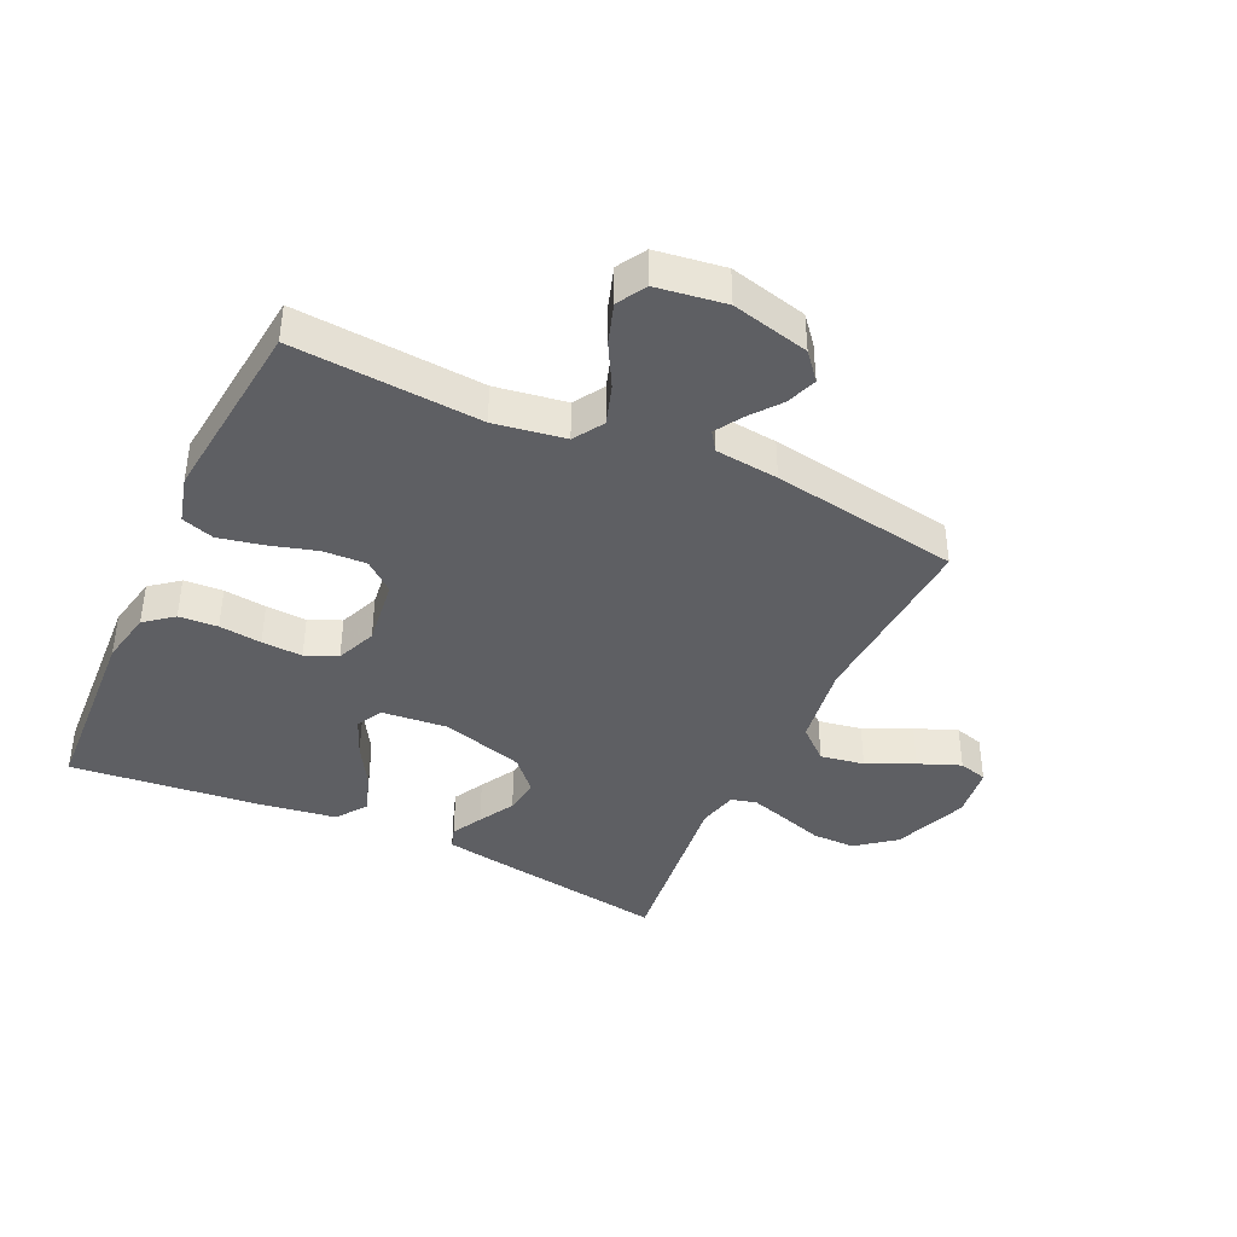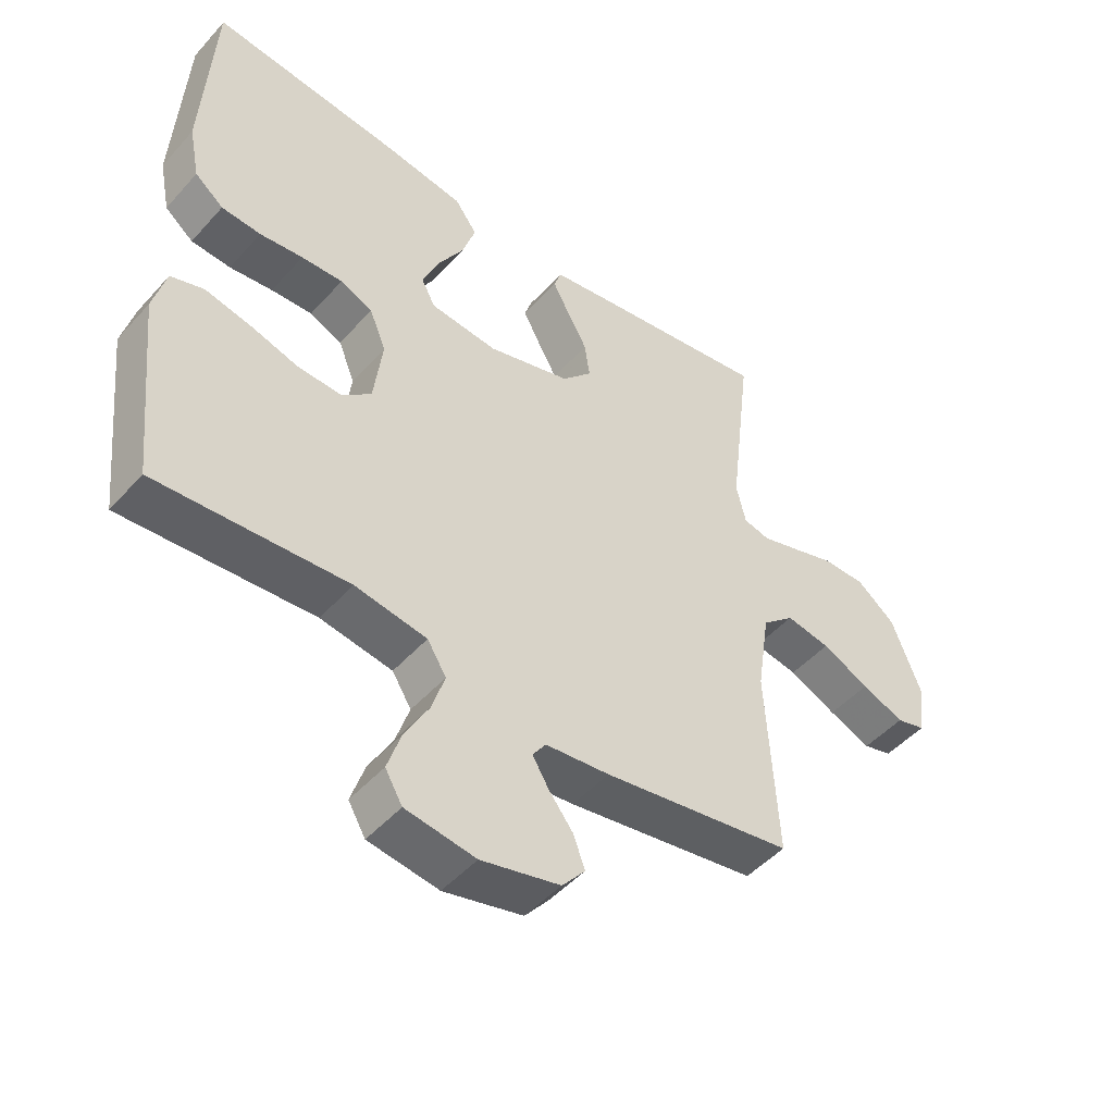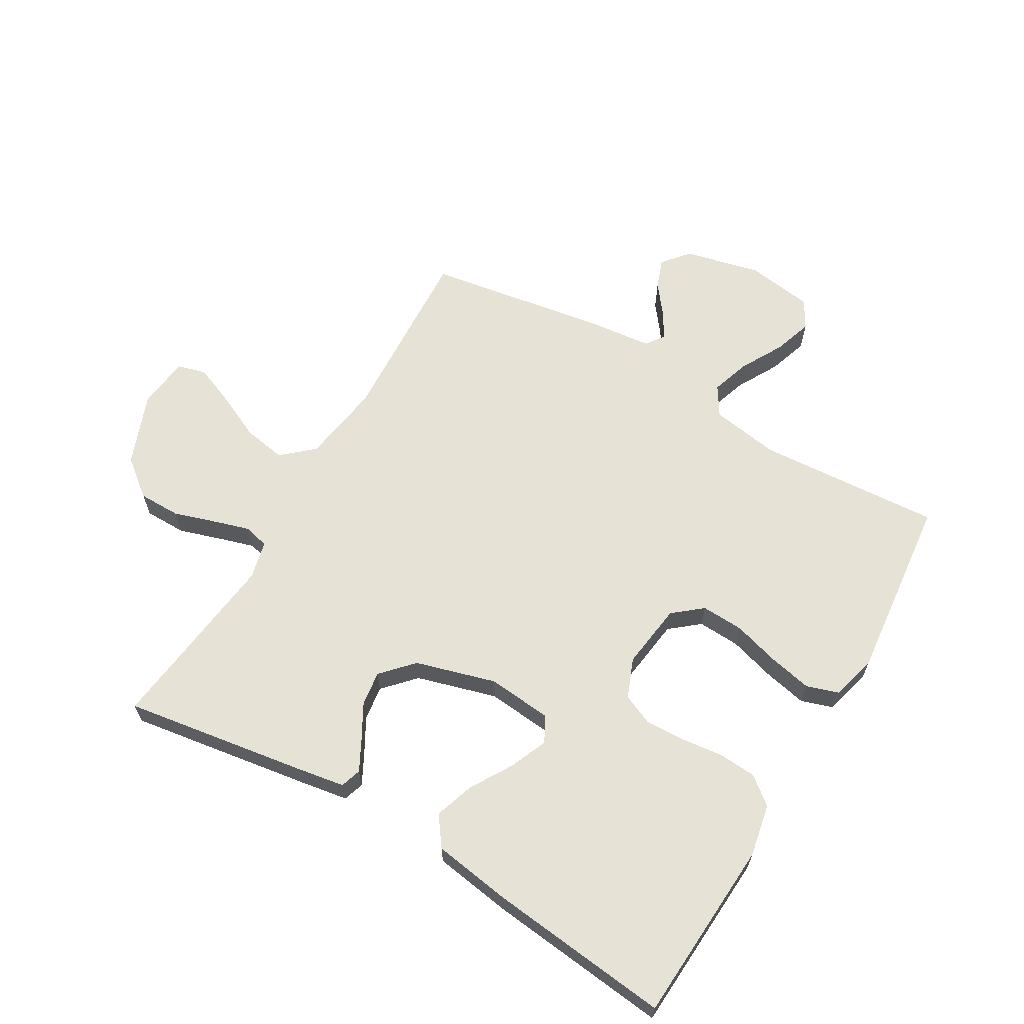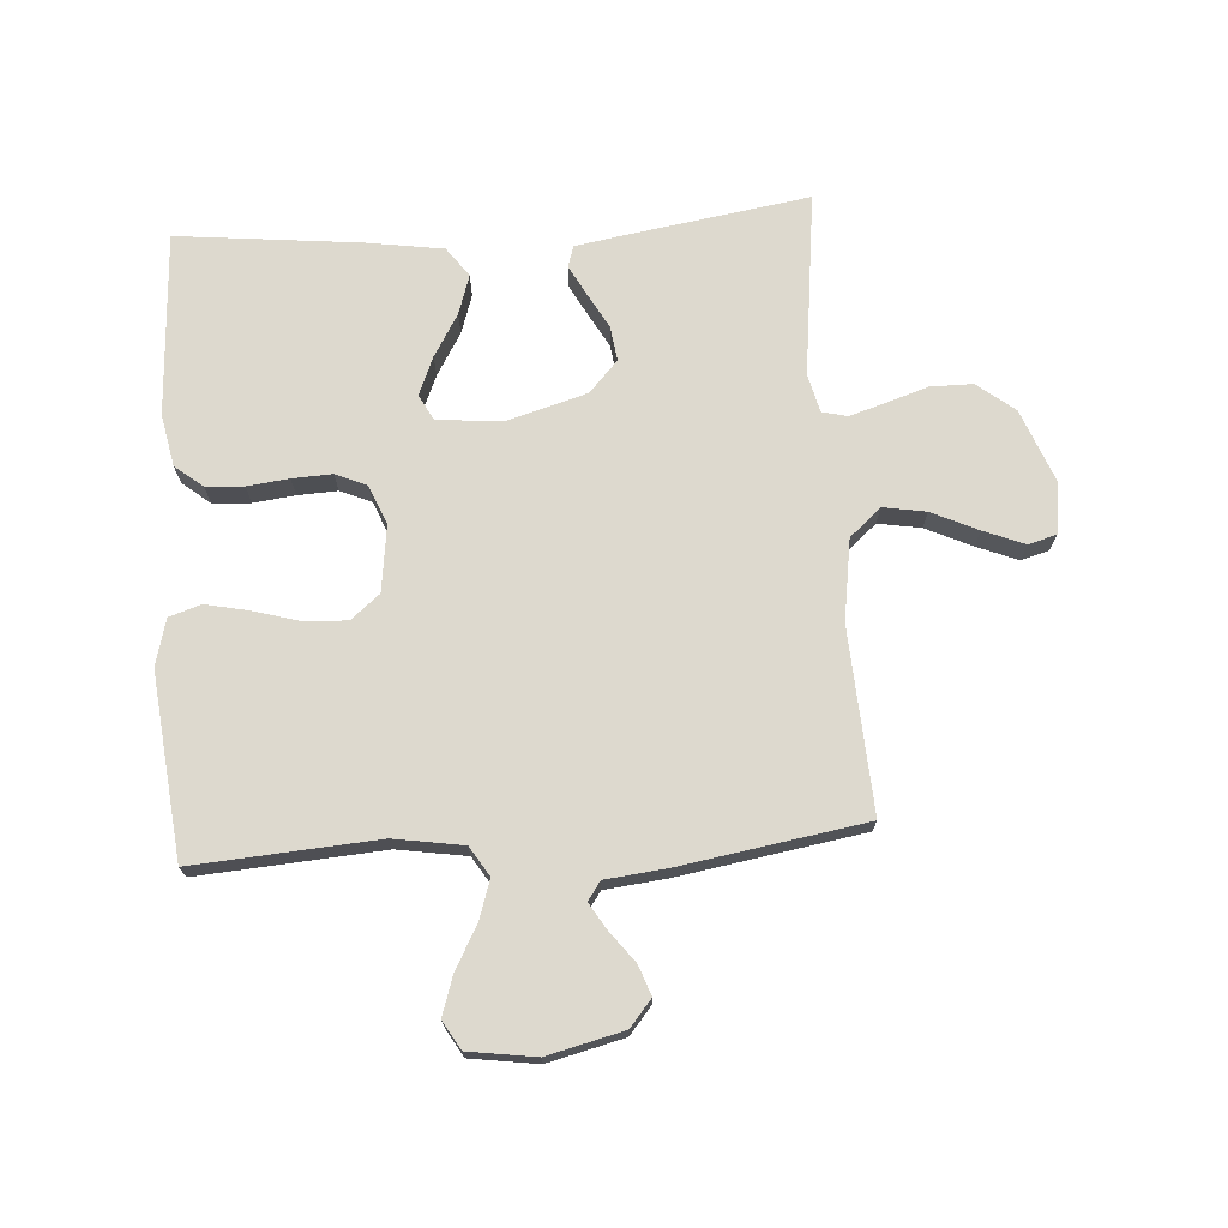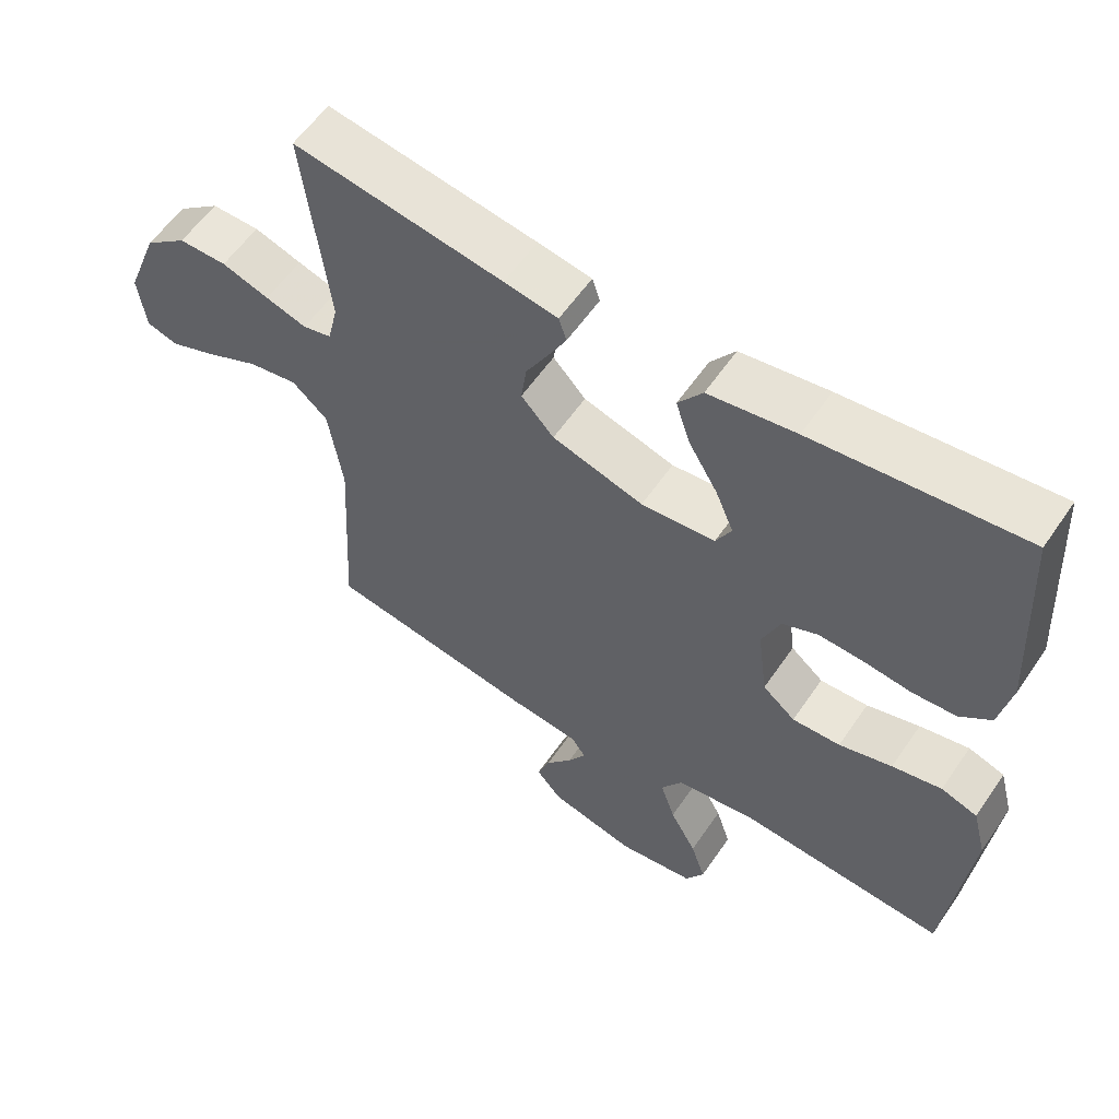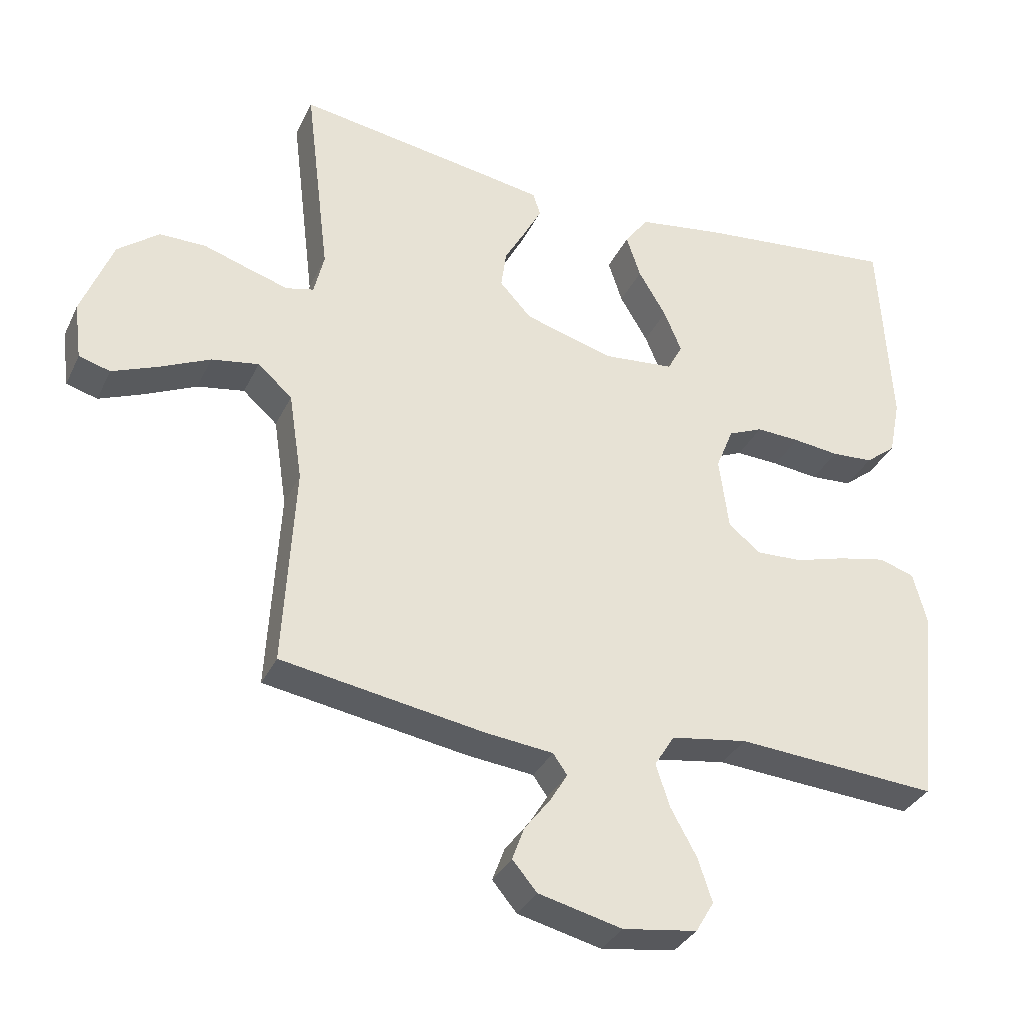
<metadata>
{"format":"obj","ext":"obj","renderer":"f3d","projection":"perspective","resolution":1024,"background":"white","views":[{"elev":-40.5,"azim":154.9,"up":"+Y"},{"elev":-48.2,"azim":140.4,"up":"+Z"},{"elev":63.8,"azim":30.5,"up":"+Y"},{"elev":71.7,"azim":176.1,"up":"+Y"},{"elev":58.1,"azim":34.1,"up":"+Z"},{"elev":-33.7,"azim":-22.6,"up":"+Z"}]}
</metadata>
<code>
v -0.5 0.07 -0.5
v -0.483 0.07 -0.2
v -0.503 0.07 -0.068
v -0.554 0.07 -0.023
v -0.624 0.07 -0.035
v -0.699 0.07 -0.07
v -0.766 0.07 -0.097
v -0.812 0.07 -0.084
v -0.823 0.07 0
v -0.777 0.07 0.119
v -0.716 0.07 0.167
v -0.647 0.07 0.167
v -0.579 0.07 0.145
v -0.52 0.07 0.127
v -0.479 0.07 0.137
v -0.464 0.07 0.2
v -0.5 0.07 0.5
v -0.2 0.07 0.453
v -0.123 0.07 0.44
v -0.112 0.07 0.406
v -0.138 0.07 0.357
v -0.17 0.07 0.3
v -0.178 0.07 0.243
v -0.131 0.07 0.192
v 0 0.07 0.154
v 0.106 0.07 0.164
v 0.128 0.07 0.206
v 0.102 0.07 0.268
v 0.061 0.07 0.337
v 0.04 0.07 0.401
v 0.075 0.07 0.449
v 0.2 0.07 0.468
v 0.5 0.07 0.5
v 0.517 0.07 0.2
v 0.5 0.07 0.115
v 0.455 0.07 0.079
v 0.393 0.07 0.075
v 0.325 0.07 0.083
v 0.26 0.07 0.086
v 0.209 0.07 0.064
v 0.183 0.07 0
v 0.197 0.07 -0.108
v 0.244 0.07 -0.147
v 0.313 0.07 -0.144
v 0.389 0.07 -0.122
v 0.46 0.07 -0.107
v 0.512 0.07 -0.124
v 0.532 0.07 -0.2
v 0.5 0.07 -0.5
v 0.2 0.07 -0.479
v 0.087 0.07 -0.497
v 0.057 0.07 -0.545
v 0.078 0.07 -0.609
v 0.116 0.07 -0.678
v 0.137 0.07 -0.742
v 0.11 0.07 -0.788
v 0 0.07 -0.804
v -0.124 0.07 -0.774
v -0.16 0.07 -0.731
v -0.142 0.07 -0.682
v -0.104 0.07 -0.633
v -0.078 0.07 -0.59
v -0.099 0.07 -0.56
v -0.2 0.07 -0.549
v -0.5 0 -0.5
v -0.483 0 -0.2
v -0.503 0 -0.068
v -0.554 0 -0.023
v -0.624 0 -0.035
v -0.699 0 -0.07
v -0.766 0 -0.097
v -0.812 0 -0.084
v -0.823 0 0
v -0.777 0 0.119
v -0.716 0 0.167
v -0.647 0 0.167
v -0.579 0 0.145
v -0.52 0 0.127
v -0.479 0 0.137
v -0.464 0 0.2
v -0.5 0 0.5
v -0.2 0 0.453
v -0.123 0 0.44
v -0.112 0 0.406
v -0.138 0 0.357
v -0.17 0 0.3
v -0.178 0 0.243
v -0.131 0 0.192
v 0 0 0.154
v 0.106 0 0.164
v 0.128 0 0.206
v 0.102 0 0.268
v 0.061 0 0.337
v 0.04 0 0.401
v 0.075 0 0.449
v 0.2 0 0.468
v 0.5 0 0.5
v 0.517 0 0.2
v 0.5 0 0.115
v 0.455 0 0.079
v 0.393 0 0.075
v 0.325 0 0.083
v 0.26 0 0.086
v 0.209 0 0.064
v 0.183 0 0
v 0.197 0 -0.108
v 0.244 0 -0.147
v 0.313 0 -0.144
v 0.389 0 -0.122
v 0.46 0 -0.107
v 0.512 0 -0.124
v 0.532 0 -0.2
v 0.5 0 -0.5
v 0.2 0 -0.479
v 0.087 0 -0.497
v 0.057 0 -0.545
v 0.078 0 -0.609
v 0.116 0 -0.678
v 0.137 0 -0.742
v 0.11 0 -0.788
v 0 0 -0.804
v -0.124 0 -0.774
v -0.16 0 -0.731
v -0.142 0 -0.682
v -0.104 0 -0.633
v -0.078 0 -0.59
v -0.099 0 -0.56
v -0.2 0 -0.549
f 63 64 1 2
f 59 60 61
f 58 59 61
f 57 58 61
f 56 57 61
f 55 56 61
f 54 55 61
f 53 54 61
f 52 53 61 62
f 51 52 62 63
f 48 49 50
f 47 48 50
f 46 47 50
f 45 46 50
f 44 45 50
f 43 44 50 51
f 63 2 3
f 51 63 3
f 43 51 3
f 42 43 3
f 36 37 38
f 35 36 38
f 34 35 38
f 33 34 38
f 32 33 38
f 31 32 38
f 30 31 38
f 29 30 38
f 28 29 38
f 27 28 38 39
f 26 27 39 40
f 20 21 22
f 19 20 22
f 18 19 22
f 17 18 22
f 16 17 22
f 15 16 22 23
f 11 12 13
f 10 11 13
f 9 10 13
f 8 9 13
f 7 8 13
f 6 7 13
f 5 6 13
f 4 5 13 14
f 4 14 15
f 3 4 15
f 42 3 15
f 41 42 15
f 25 26 40 41
f 15 23 24
f 15 24 25 41
f 66 65 128 127
f 125 124 123
f 125 123 122
f 125 122 121
f 125 121 120
f 125 120 119
f 125 119 118
f 125 118 117
f 126 125 117 116
f 127 126 116 115
f 114 113 112
f 114 112 111
f 114 111 110
f 114 110 109
f 114 109 108
f 115 114 108 107
f 67 66 127
f 67 127 115
f 67 115 107
f 67 107 106
f 102 101 100
f 102 100 99
f 102 99 98
f 102 98 97
f 102 97 96
f 102 96 95
f 102 95 94
f 102 94 93
f 102 93 92
f 103 102 92 91
f 104 103 91 90
f 86 85 84
f 86 84 83
f 86 83 82
f 86 82 81
f 86 81 80
f 87 86 80 79
f 77 76 75
f 77 75 74
f 77 74 73
f 77 73 72
f 77 72 71
f 77 71 70
f 77 70 69
f 78 77 69 68
f 79 78 68
f 79 68 67
f 79 67 106
f 79 106 105
f 105 104 90 89
f 88 87 79
f 105 89 88 79
f 1 65 66 2
f 2 66 67 3
f 3 67 68 4
f 4 68 69 5
f 5 69 70 6
f 6 70 71 7
f 7 71 72 8
f 8 72 73 9
f 9 73 74 10
f 10 74 75 11
f 11 75 76 12
f 12 76 77 13
f 13 77 78 14
f 14 78 79 15
f 15 79 80 16
f 16 80 81 17
f 17 81 82 18
f 18 82 83 19
f 19 83 84 20
f 20 84 85 21
f 21 85 86 22
f 22 86 87 23
f 23 87 88 24
f 24 88 89 25
f 25 89 90 26
f 26 90 91 27
f 27 91 92 28
f 28 92 93 29
f 29 93 94 30
f 30 94 95 31
f 31 95 96 32
f 32 96 97 33
f 33 97 98 34
f 34 98 99 35
f 35 99 100 36
f 36 100 101 37
f 37 101 102 38
f 38 102 103 39
f 39 103 104 40
f 40 104 105 41
f 41 105 106 42
f 42 106 107 43
f 43 107 108 44
f 44 108 109 45
f 45 109 110 46
f 46 110 111 47
f 47 111 112 48
f 48 112 113 49
f 49 113 114 50
f 50 114 115 51
f 51 115 116 52
f 52 116 117 53
f 53 117 118 54
f 54 118 119 55
f 55 119 120 56
f 56 120 121 57
f 57 121 122 58
f 58 122 123 59
f 59 123 124 60
f 60 124 125 61
f 61 125 126 62
f 62 126 127 63
f 63 127 128 64
f 64 128 65 1

</code>
